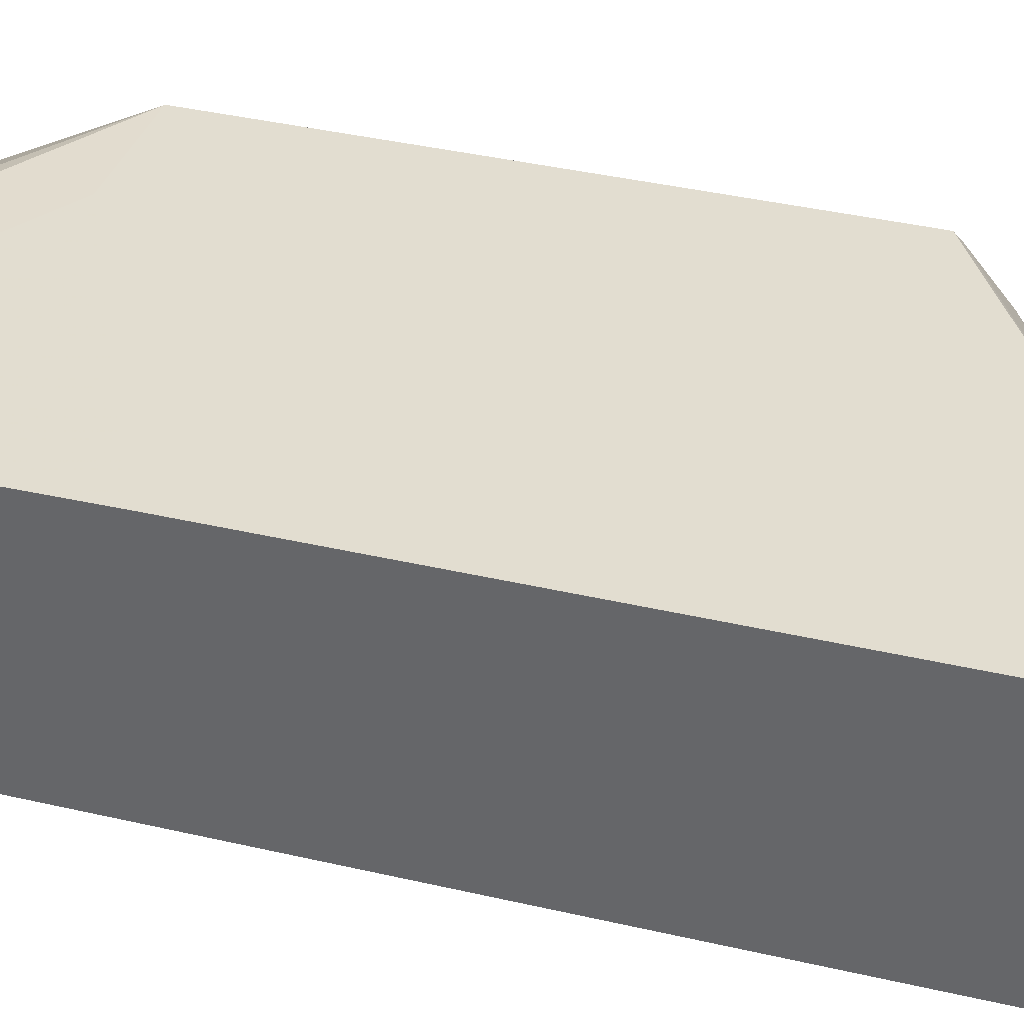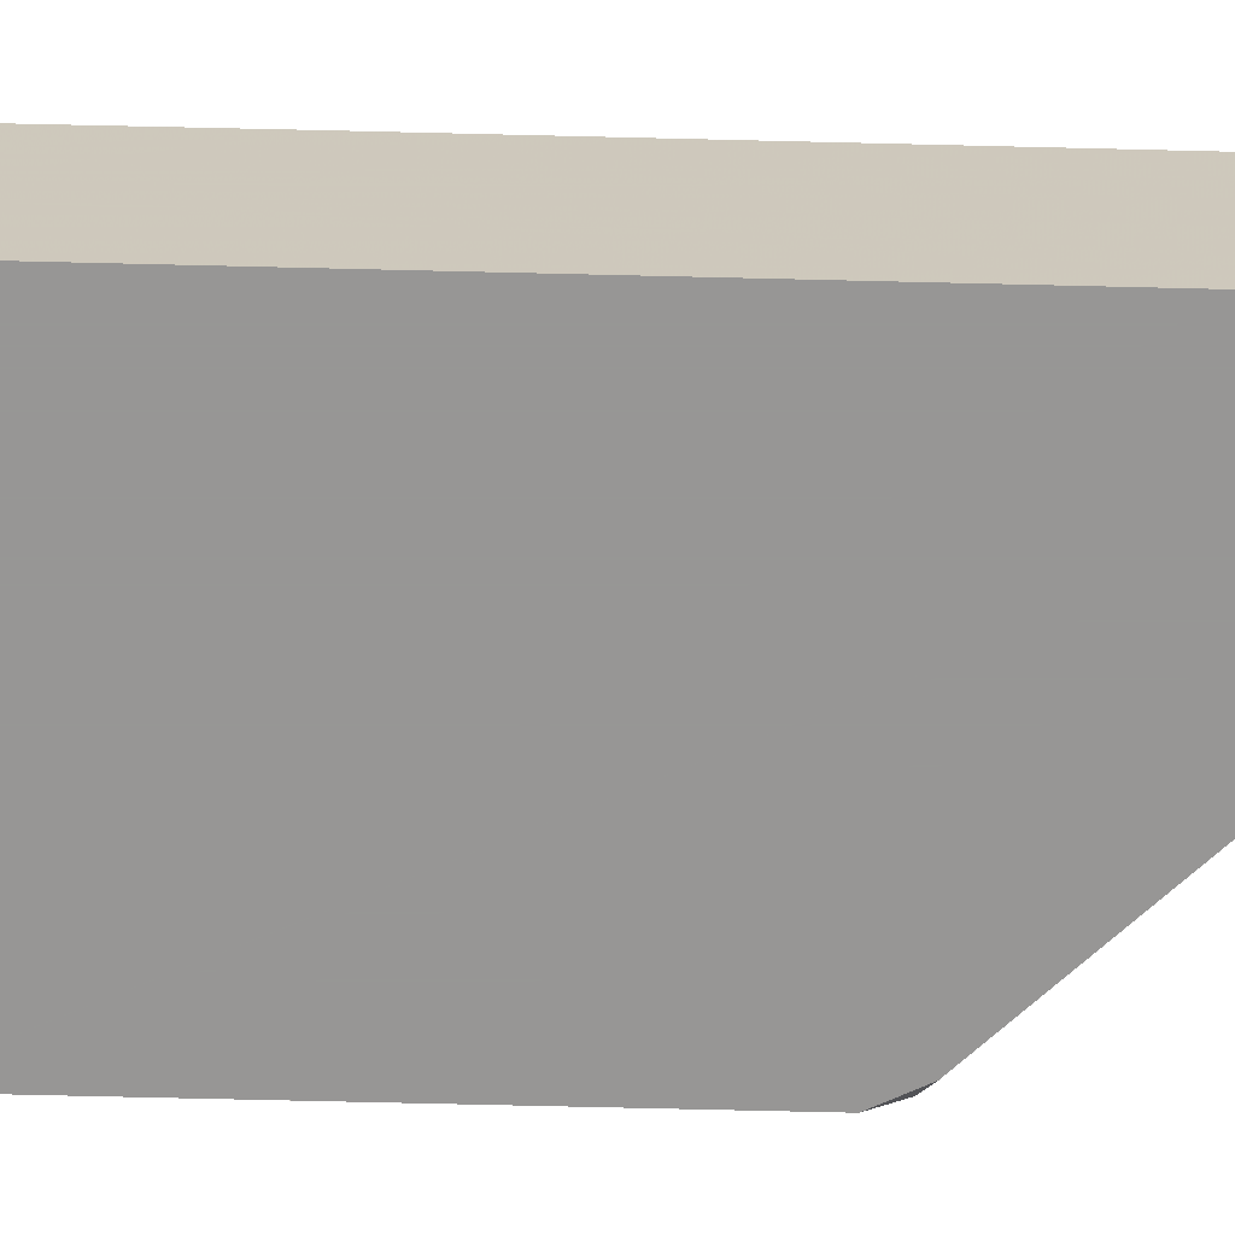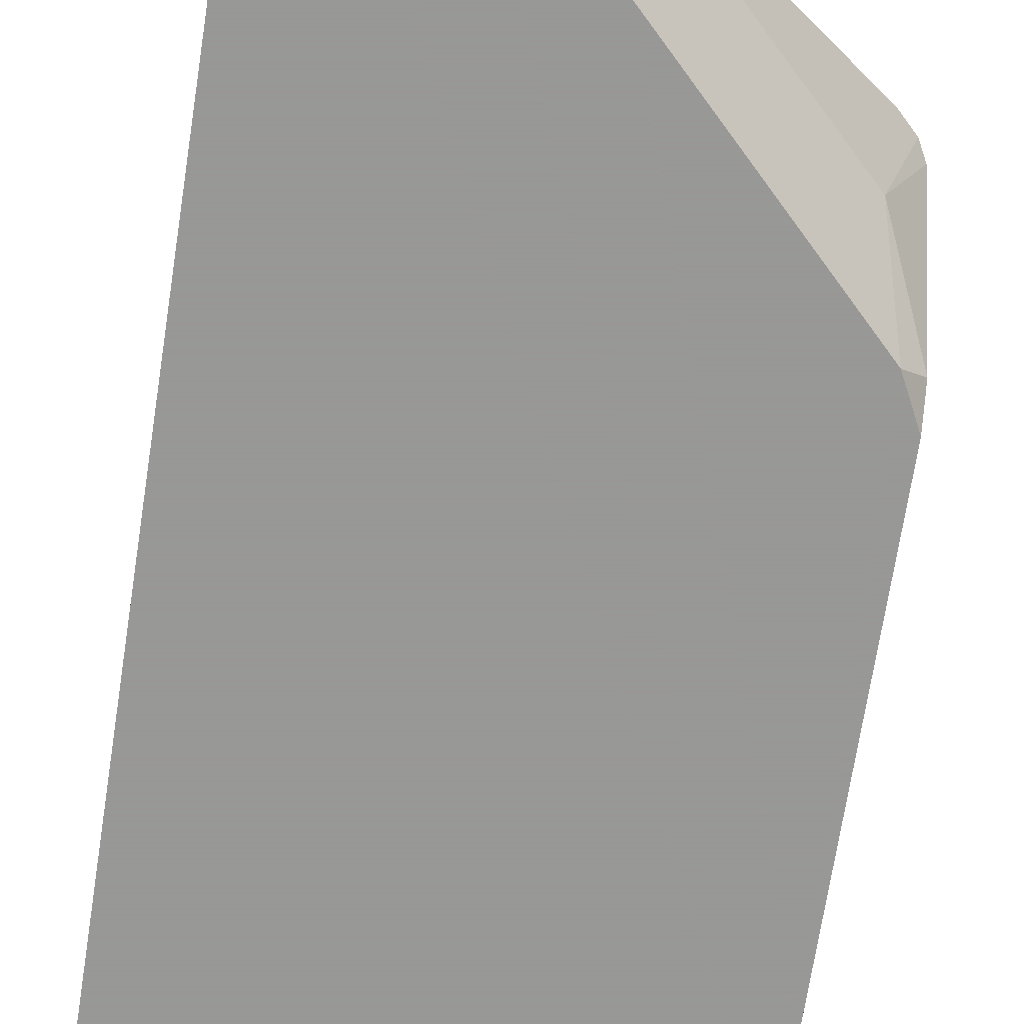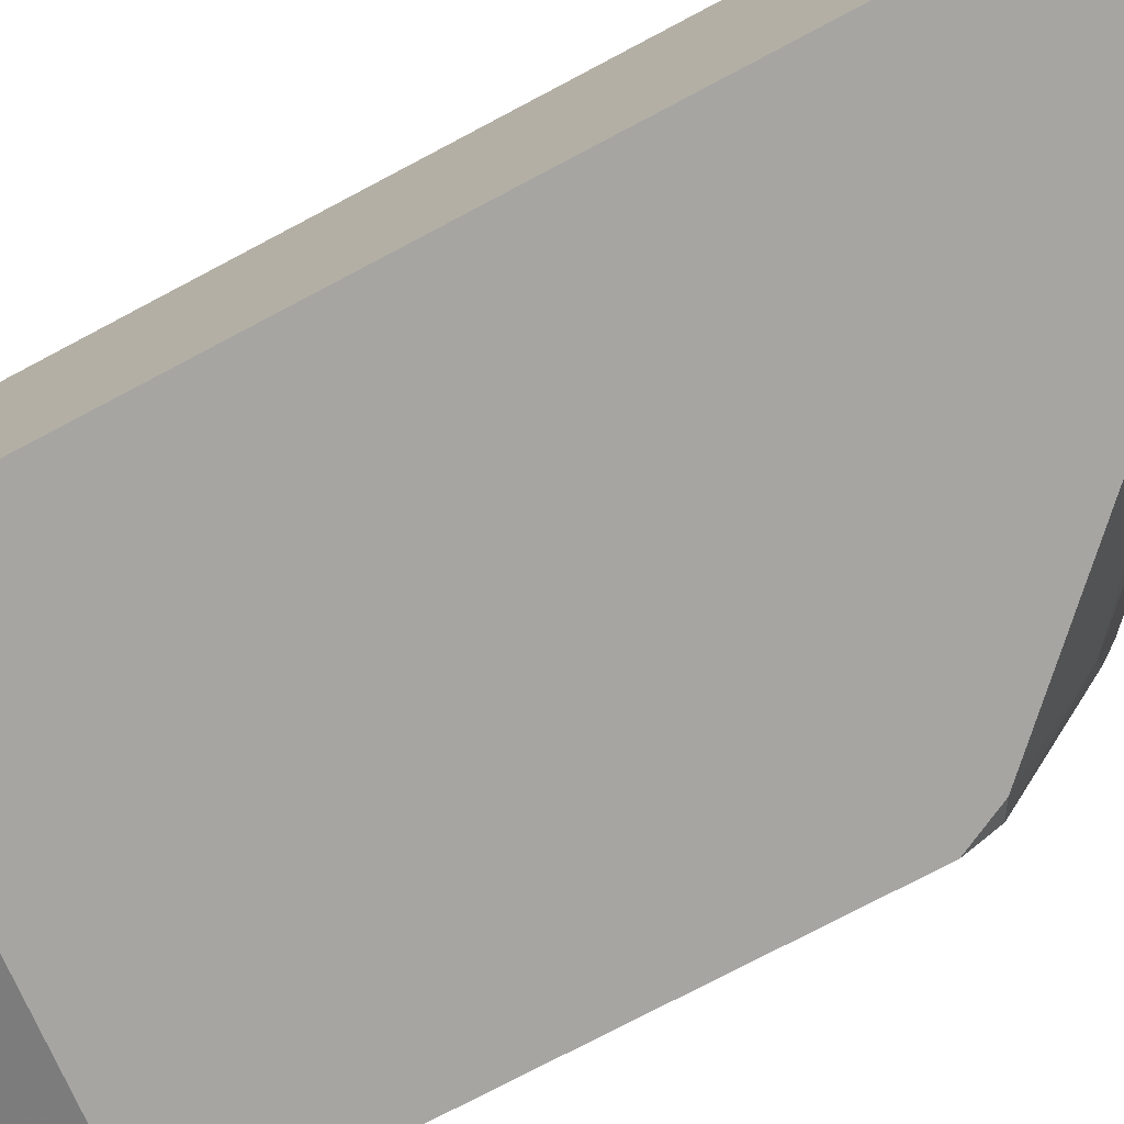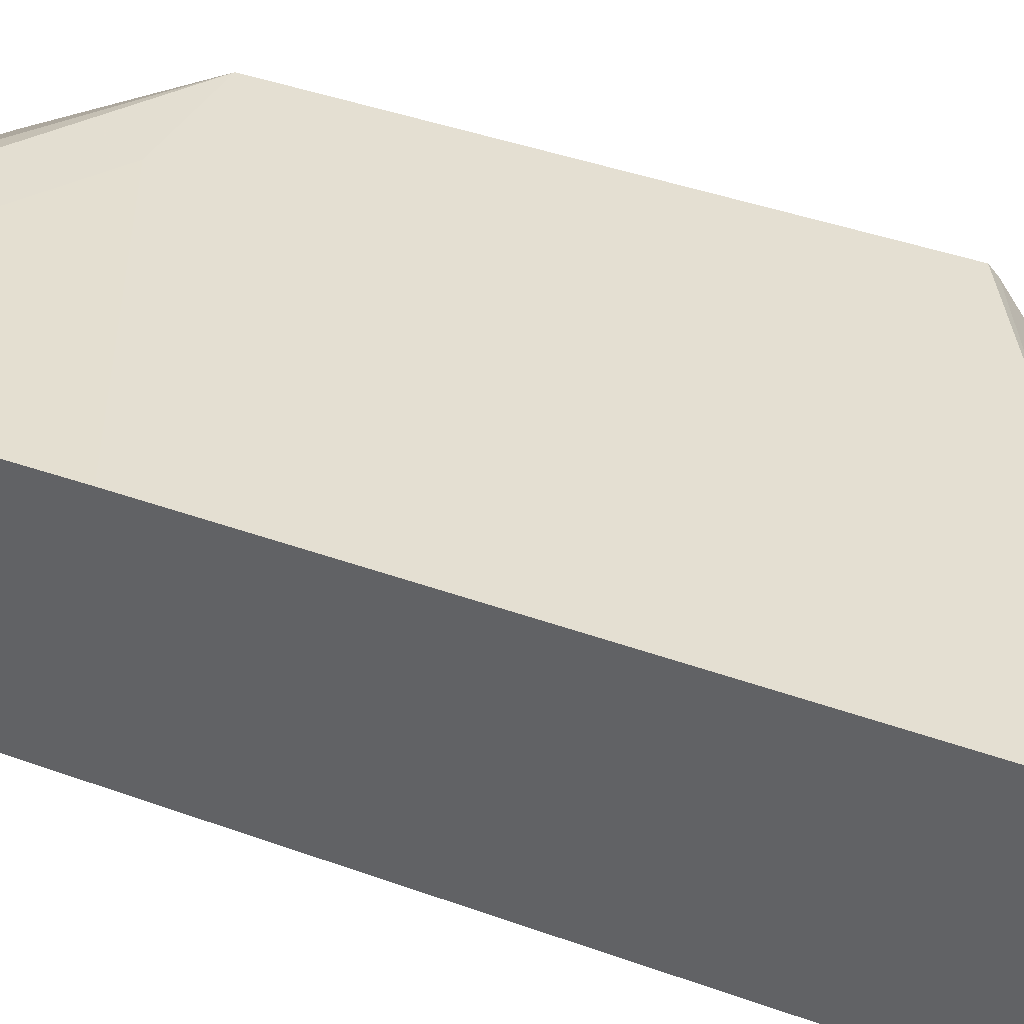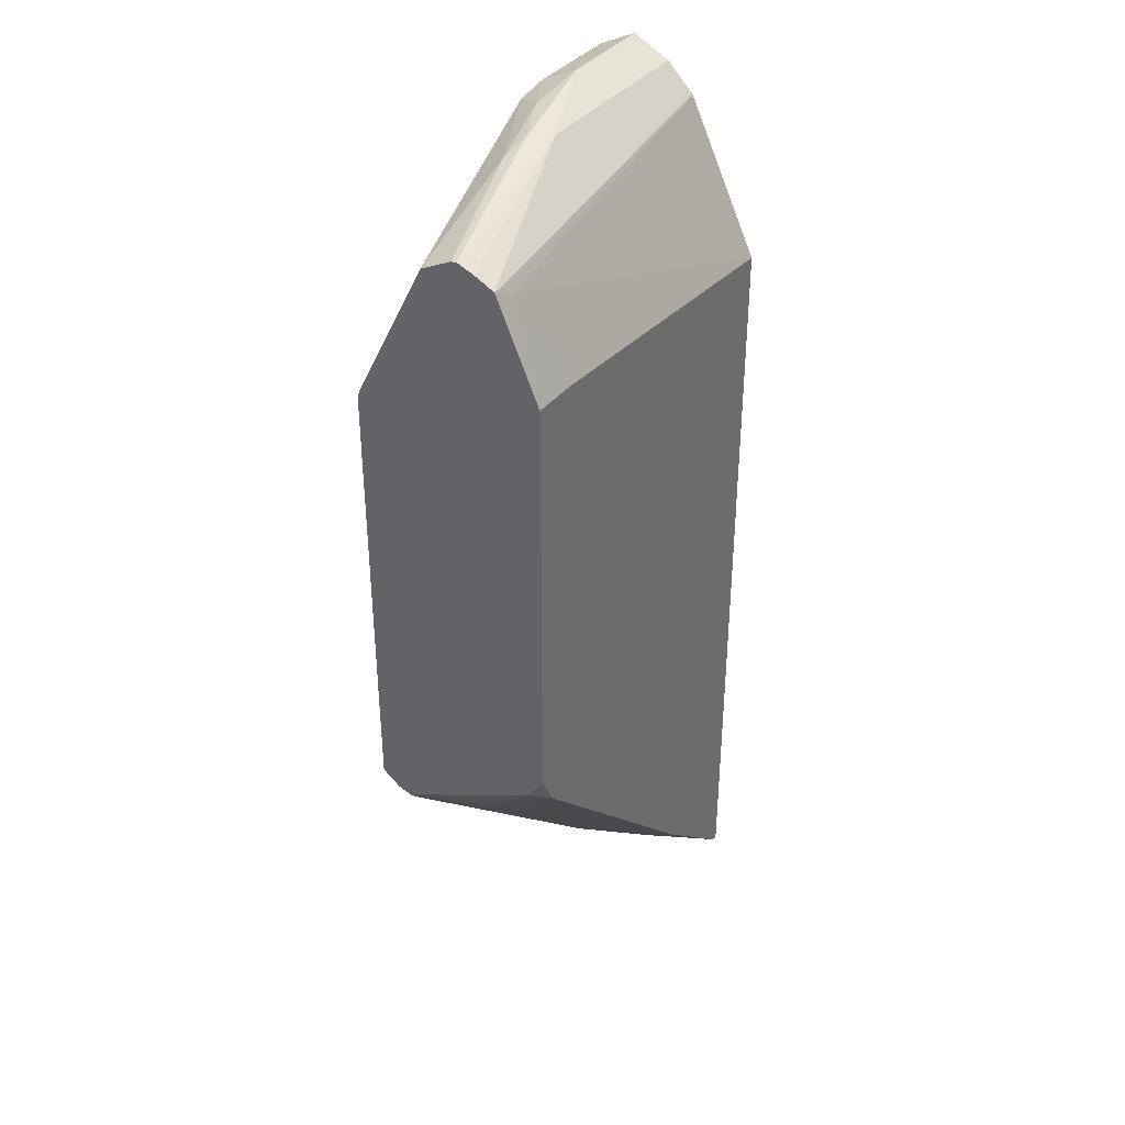
<metadata>
{"format":"obj","ext":"obj","renderer":"f3d","projection":"perspective","resolution":1024,"background":"white","views":[{"elev":35.1,"azim":107.7,"up":"+Y"},{"elev":-68.0,"azim":88.6,"up":"+Y"},{"elev":-68.4,"azim":171.3,"up":"+Y"},{"elev":-73.6,"azim":118.1,"up":"+Y"},{"elev":36.9,"azim":115.8,"up":"+Y"},{"elev":36.6,"azim":-57.2,"up":"+Z"}]}
</metadata>
<code>
v 0.09989 0.1357 0.05744
v 0.09989 0.1377 0.05711
v 0.09989 0.1297 0.05513
v 0.1615 0.1421 0.07104
v 0.155 0.1486 0.07104
v 0.09989 0.1486 0.05166
v 0.1453 0.1502 0.06781
v 0.09989 0.1227 0.05166
v 0.2289 0.1421 0.07104
v 0.2289 0.1514 0.07567
v 0.1938 0.155 0.07748
v 0.1744 0.1575 0.07266
v 0.1647 0.1599 0.06781
v 0.1841 0.1696 0.06781
v 0.09989 0.1752 -8.64e-06
v 0.1066 0.1211 0.04843
v 0.1034 0.1227 0.05166
v 0.09989 0.1076 0.01736
v 0.2289 0.1328 0.06177
v 0.2289 0.155 0.07748
v 0.2289 0.1655 0.07227
v 0.1938 0.1679 0.07104
v 0.1938 0.1744 0.05813
v 0.1357 0.1752 -8.64e-06
v 0.09989 0.1752 -0.1506
v 0.2289 0.1325 0.06127
v 0.1163 0.1076 0.01736
v 0.2289 0.1076 0.009269
v 0.09989 0.1076 -0.1284
v 0.2289 0.1679 0.07104
v 0.2289 0.1744 0.05813
v 0.2289 0.1752 -0.04478
v 0.09991 0.1752 -0.1557
v 0.09989 0.1752 -0.1557
v 0.2289 0.1076 -0.2598
v 0.09989 0.1133 -0.1371
v 0.1056 0.1076 -0.14
v 0.2289 0.1752 -0.2289
v 0.09989 0.1729 -0.158
v 0.1524 0.1752 -0.1885
v 0.2261 0.1076 -0.2584
v 0.2035 0.126 -0.2471
v 0.2289 0.1163 -0.2598
v 0.09989 0.1193 -0.1401
v 0.1098 0.1357 -0.1615
v 0.1909 0.1076 -0.2267
v 0.2289 0.1671 -0.2398
v 0.09989 0.1684 -0.161
v 0.1066 0.1647 -0.1696
v 0.2277 0.1647 -0.2422
v 0.2083 0.1453 -0.2422
v 0.2107 0.1357 -0.2471
v 0.2289 0.1357 -0.2543
v 0.2289 0.1187 -0.2592
v 0.1679 0.1357 -0.2196
v 0.09989 0.158 -0.1595
v 0.09989 0.161 -0.161
v 0.1017 0.1647 -0.1647
v 0.2289 0.1647 -0.2422
v 0.2289 0.16 -0.2446
v 0.2289 0.1538 -0.2471
f 18 28 27
f 21 30 22
f 22 30 31
f 22 31 23
f 24 31 32
f 29 36 37
f 35 42 43
f 33 39 34
f 33 40 39
f 18 35 28
f 35 41 42
f 25 33 34
f 18 41 35
f 16 26 17
f 18 37 46
f 18 29 37
f 17 26 19
f 16 28 26
f 16 27 28
f 16 18 27
f 15 33 25
f 15 40 33
f 15 38 40
f 15 32 38
f 36 44 45
f 15 24 32
f 18 46 41
f 36 45 37
f 45 55 46
f 38 47 40
f 15 31 24
f 52 61 53
f 50 52 51
f 50 61 52
f 50 60 61
f 50 59 60
f 49 50 51
f 48 49 58
f 48 58 57
f 47 59 50
f 45 49 55
f 45 58 49
f 45 57 58
f 45 56 57
f 44 56 45
f 42 49 51
f 42 55 49
f 42 46 55
f 42 54 43
f 42 53 54
f 42 52 53
f 42 51 52
f 41 46 42
f 40 50 49
f 40 47 50
f 39 49 48
f 39 40 49
f 37 45 46
f 15 23 31
f 1 3 4
f 14 22 23
f 5 12 7
f 5 11 12
f 4 17 9
f 4 8 17
f 4 10 11
f 4 9 10
f 3 8 4
f 2 7 6
f 2 5 7
f 1 5 2
f 1 4 5
f 14 23 15
f 6 7 13
f 1 8 3
f 1 29 18
f 1 36 29
f 1 44 36
f 1 56 44
f 1 57 56
f 1 48 57
f 1 39 48
f 1 34 39
f 1 25 34
f 1 15 25
f 1 6 15
f 1 2 6
f 1 18 8
f 6 13 14
f 4 11 5
f 7 12 13
f 12 14 13
f 12 22 14
f 11 22 12
f 11 21 22
f 11 20 21
f 10 20 11
f 9 20 10
f 6 14 15
f 9 30 21
f 9 31 30
f 9 32 31
f 9 38 32
f 9 47 38
f 9 21 20
f 9 60 59
f 9 59 47
f 8 16 17
f 8 18 16
f 9 17 19
f 9 26 28
f 9 19 26
f 9 35 43
f 9 43 54
f 9 54 53
f 9 53 61
f 9 61 60
f 9 28 35

</code>
